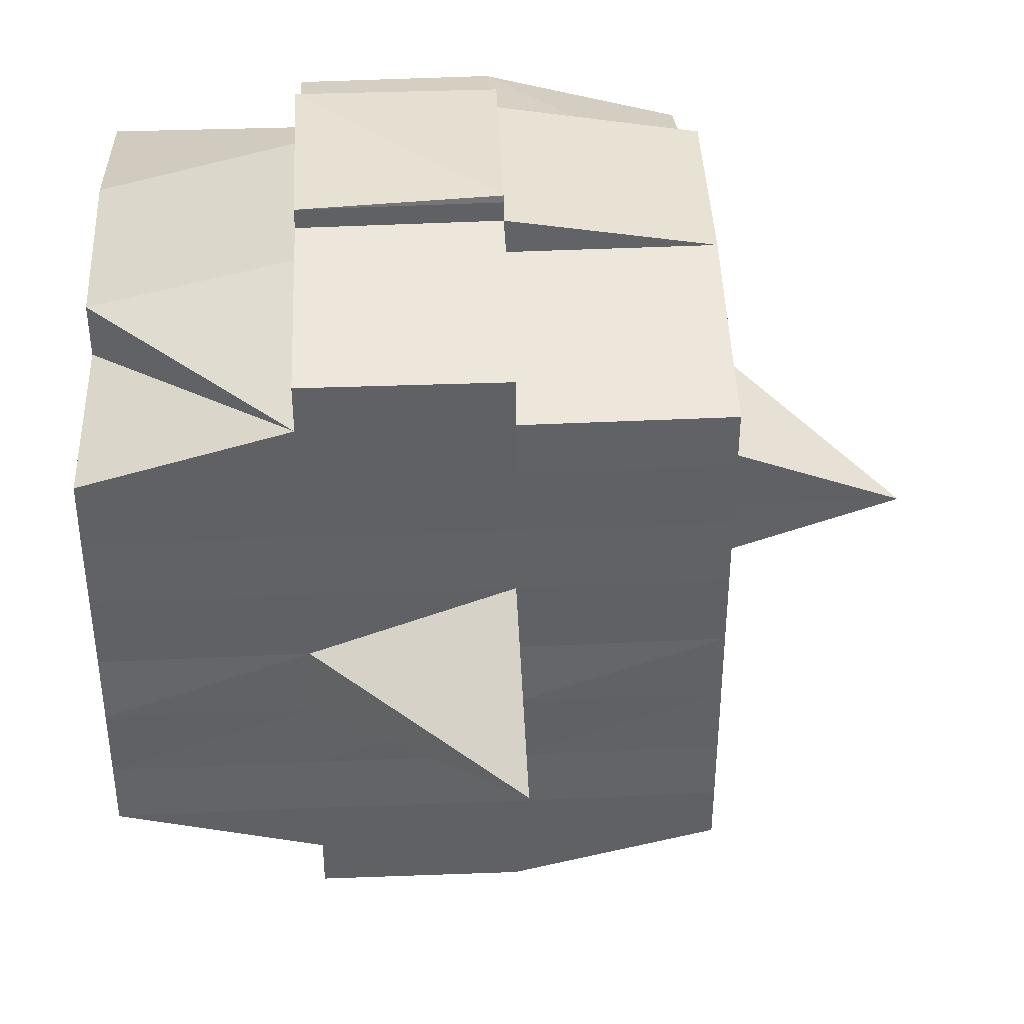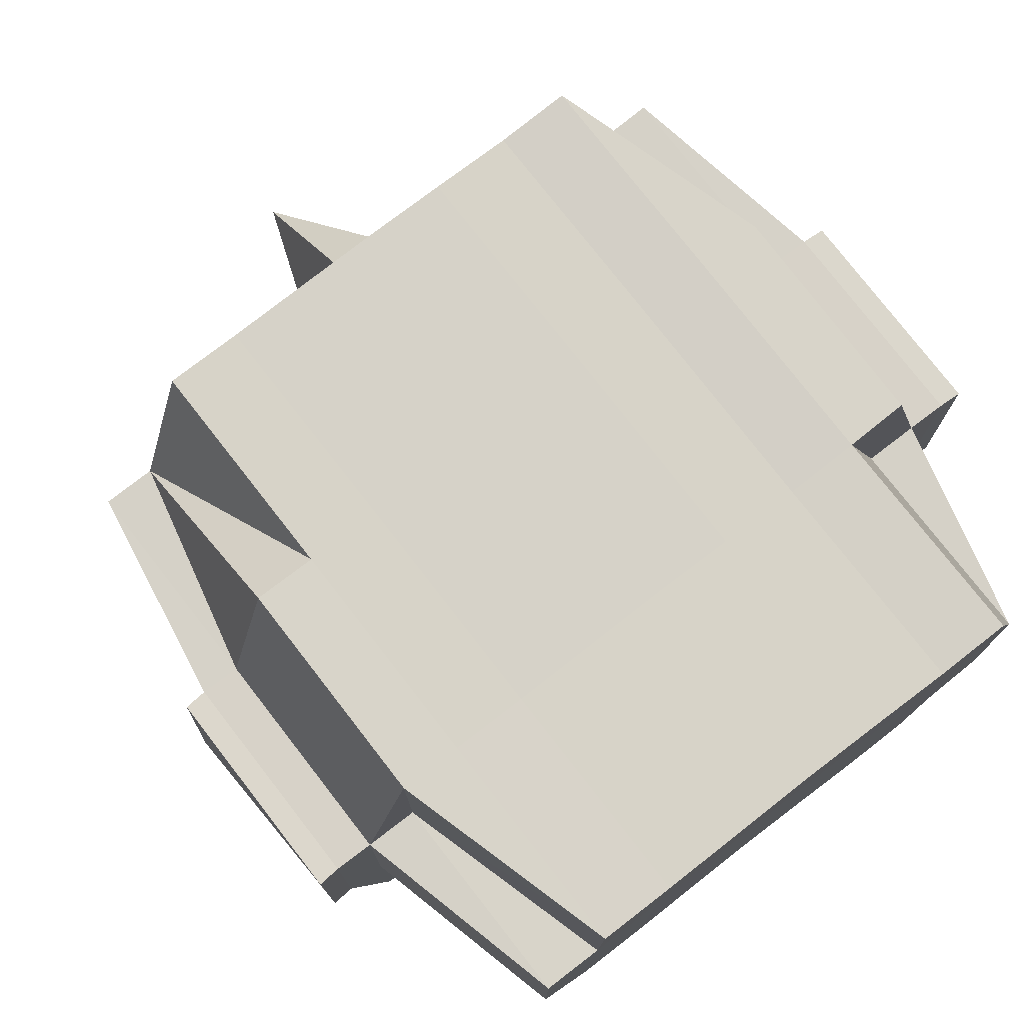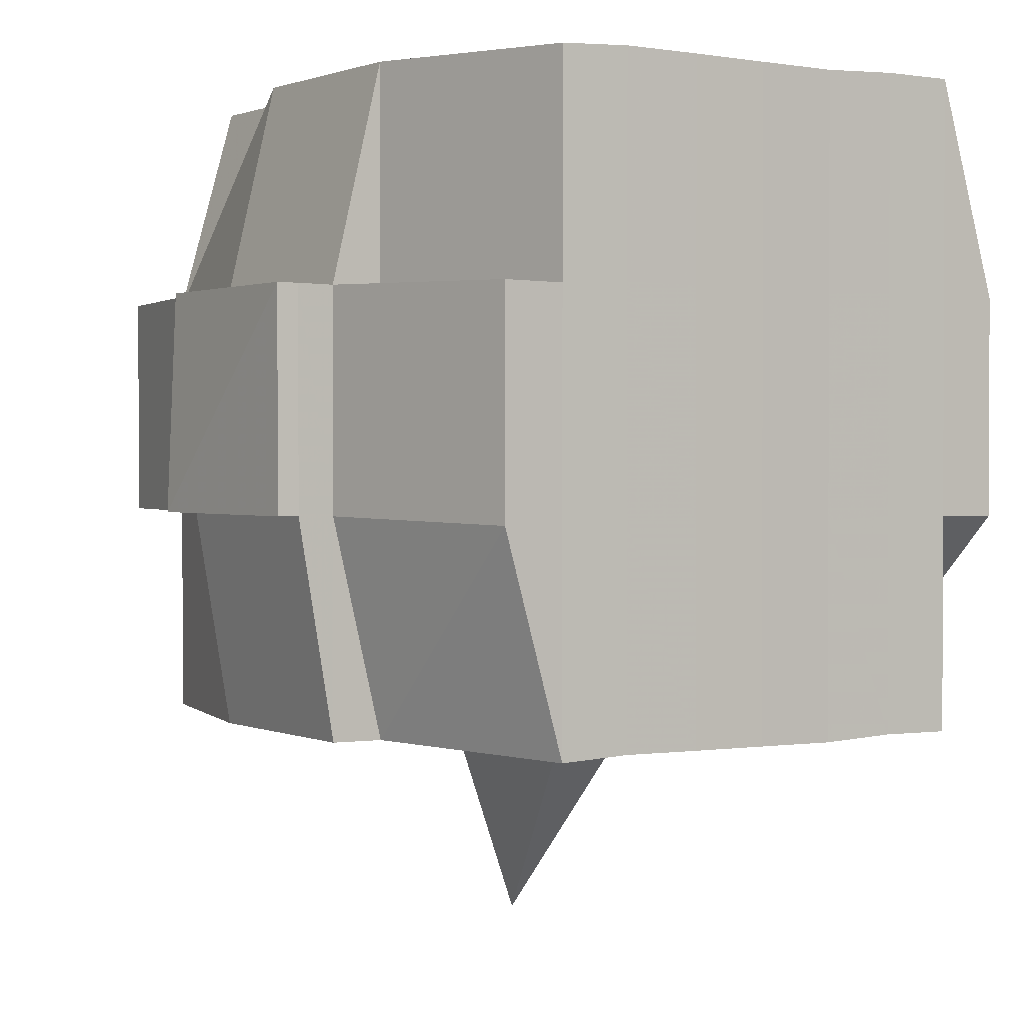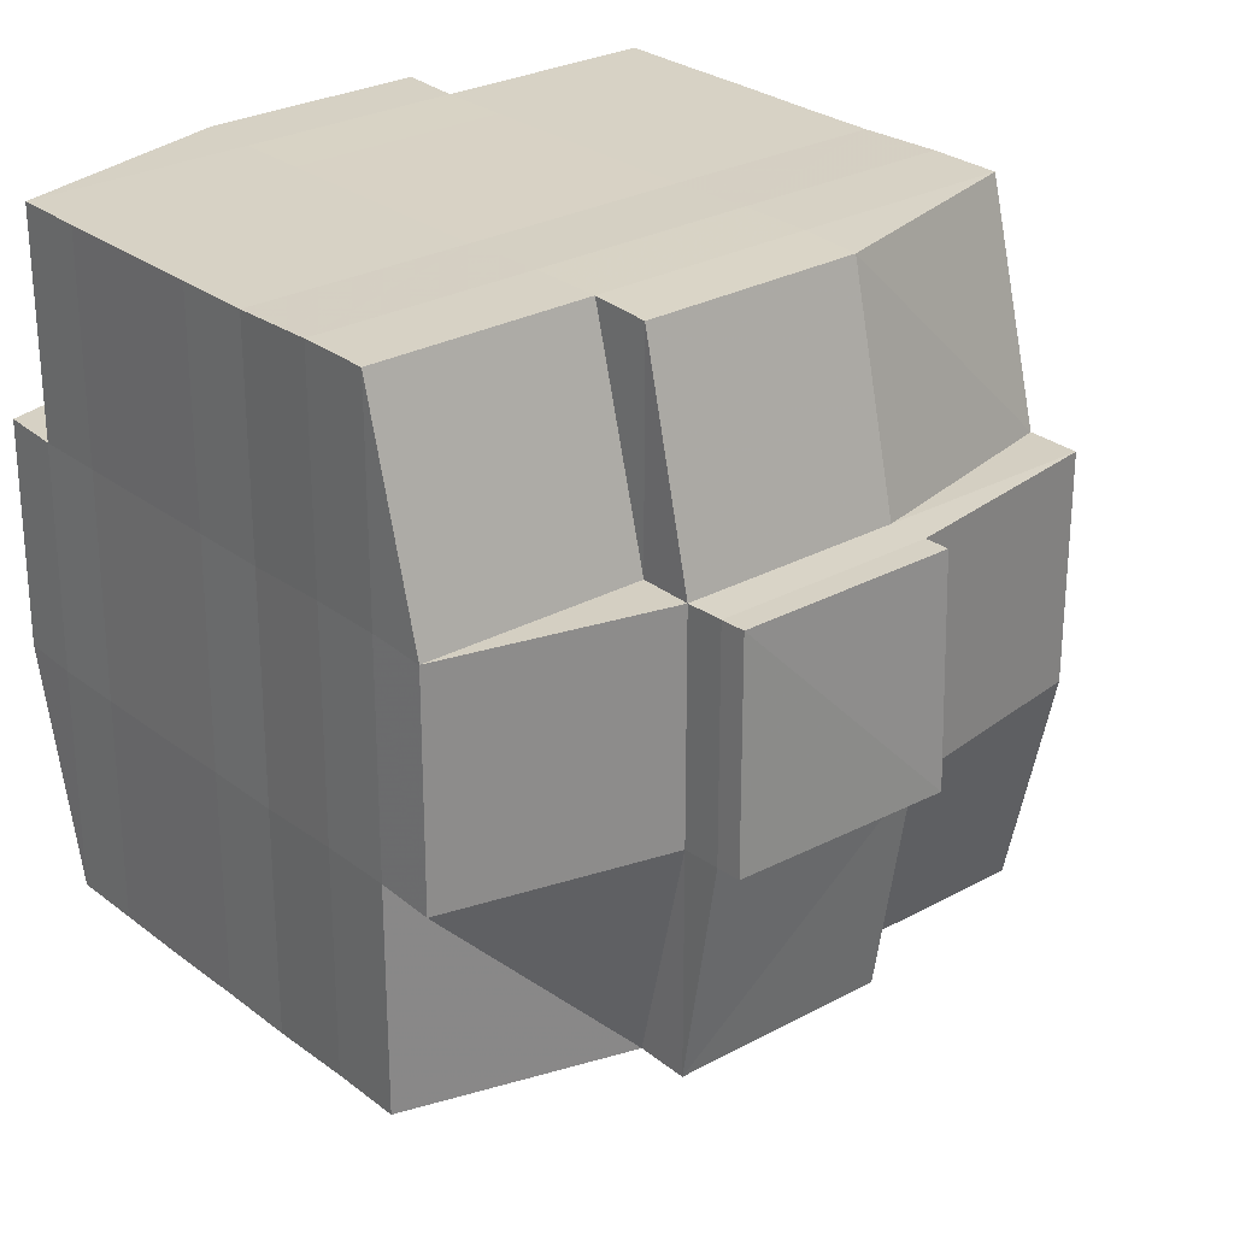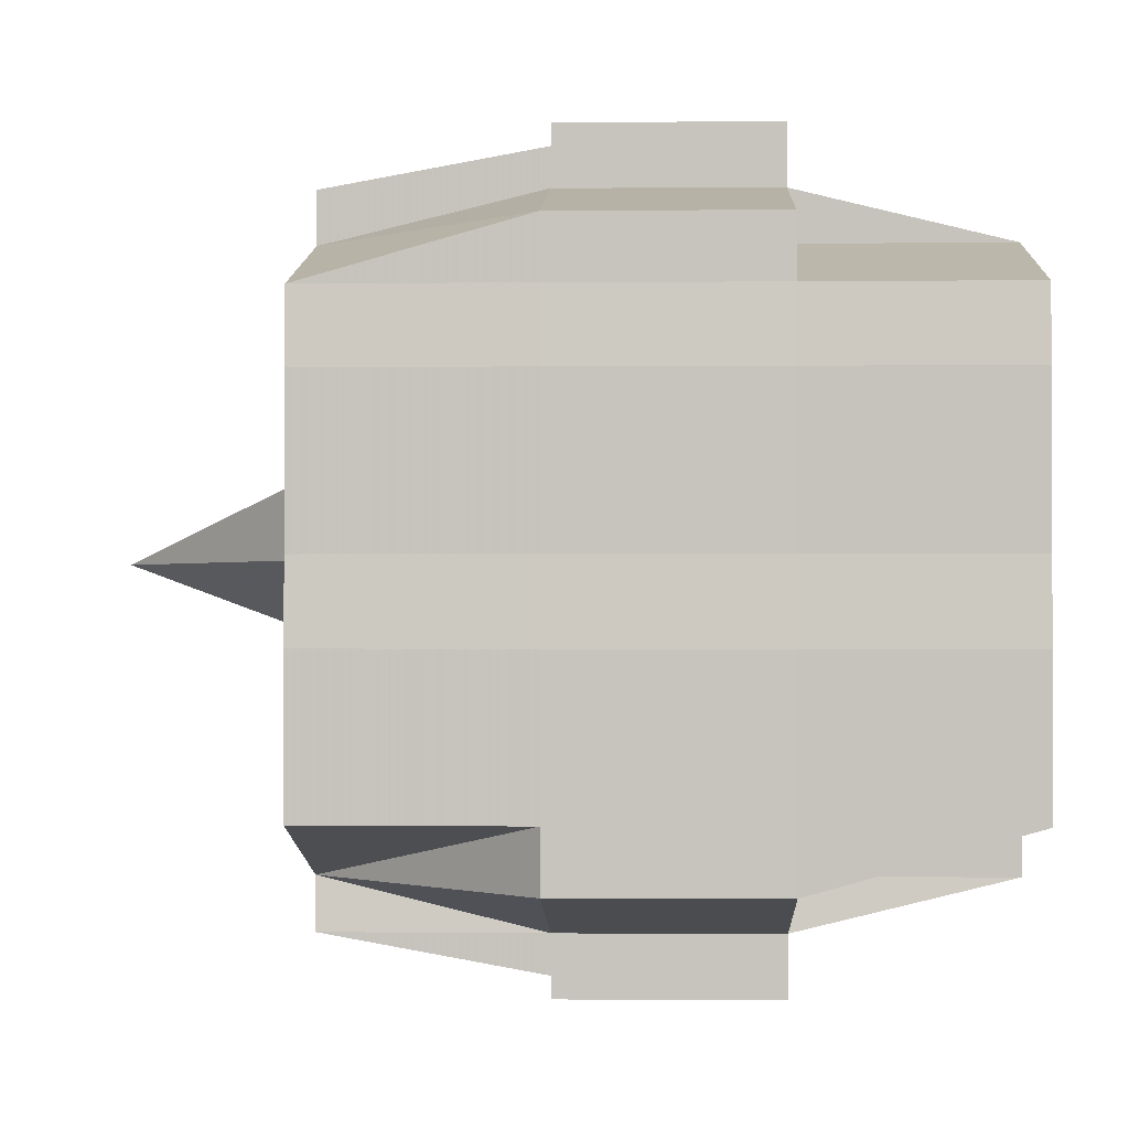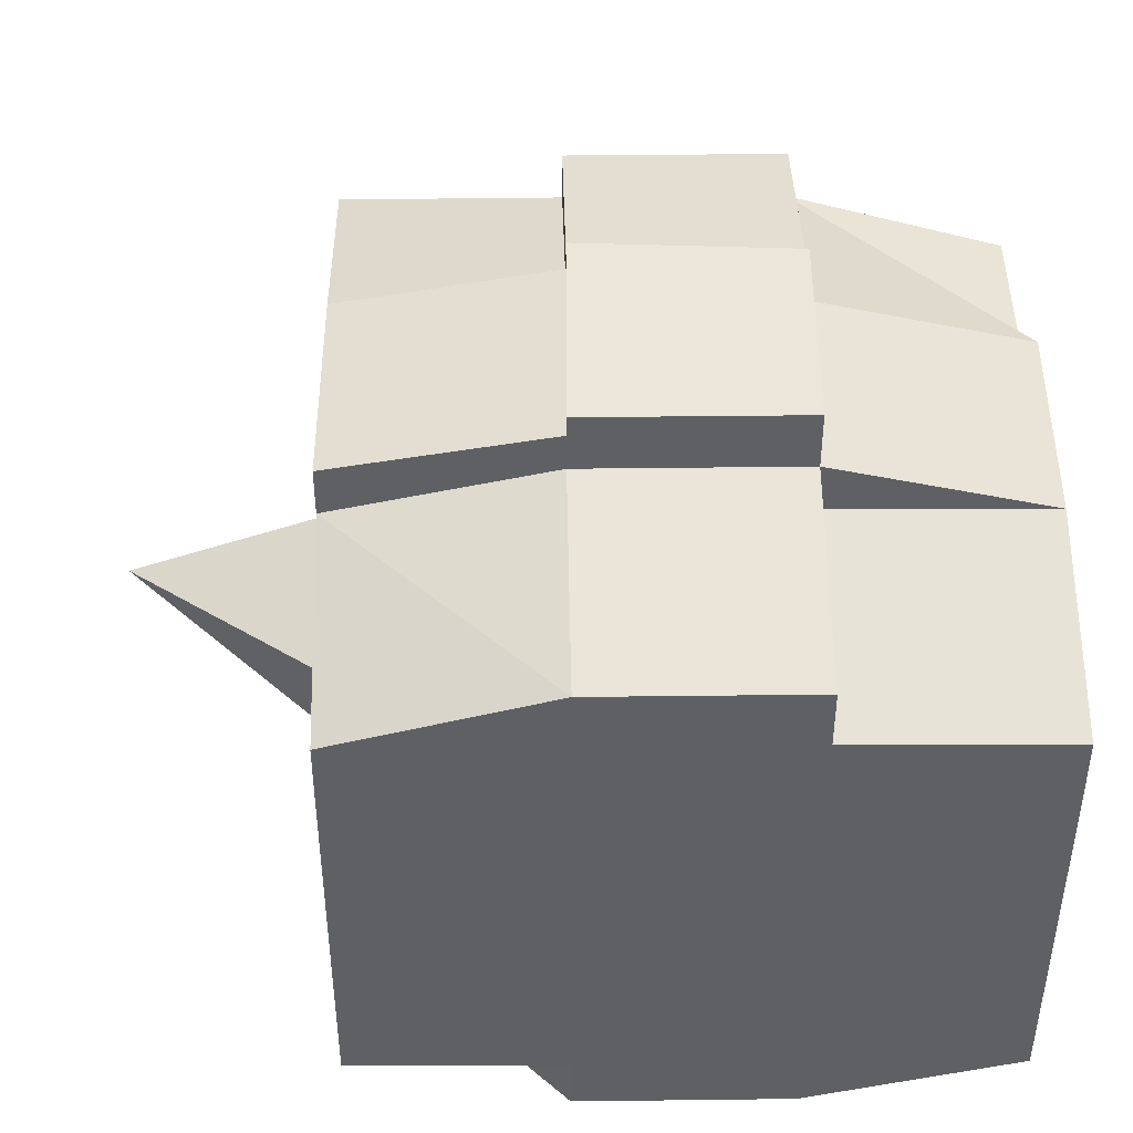
<metadata>
{"format":"obj","ext":"obj","renderer":"f3d","projection":"perspective","resolution":1024,"background":"white","views":[{"elev":40.0,"azim":-93.1,"up":"+Z"},{"elev":77.3,"azim":52.3,"up":"+Y"},{"elev":1.4,"azim":56.9,"up":"+Y"},{"elev":27.3,"azim":139.8,"up":"+Y"},{"elev":-1.2,"azim":92.7,"up":"+Z"},{"elev":45.7,"azim":89.4,"up":"+Z"}]}
</metadata>
<code>
o 908
v 2166 1861 10.55
v 2166 1861 10.55
v 2166 1861 10.55
v 2166 1861 10.55
v 2166 1861 10.55
v 2166 1861 10.55
v 2166 1861 10.55
v 2166 1861 10.55
v 2166 1861 10.55
v 2166 1861 10.55
v 2166 1861 10.55
v 2166 1861 10.55
v 2166 1861 10.55
v 2166 1861 10.55
v 2166 1861 10.55
v 2166 1861 10.55
v 2166 1861 10.55
v 2166 1861 10.55
v 2166 1861 10.55
v 2166 1861 10.55
v 2166 1861 10.55
v 2166 1861 10.55
v 2166 1861 10.55
v 2166 1861 10.55
v 2166 1861 10.54
v 2166 1861 10.55
v 2166 1861 10.55
v 2166 1861 10.55
v 2166 1861 10.55
v 2166 1861 10.55
v 2166 1861 10.54
v 2166 1861 10.54
v 2166 1861 10.54
v 2166 1861 10.53
v 2166 1861 10.54
v 2166 1861 10.53
v 2166 1861 10.53
v 2166 1861 10.54
v 2166 1861 10.54
v 2166 1861 10.53
v 2166 1861 10.53
v 2166 1861 10.53
v 2166 1861 10.53
v 2166 1861 10.54
v 2166 1861 10.53
v 2166 1861 10.53
v 2166 1861 10.54
v 2166 1861 10.54
v 2166 1861 10.54
v 2166 1861 10.55
v 2166 1861 10.54
v 2166 1861 10.54
v 2166 1861 10.54
v 2166 1861 10.53
v 2166 1861 10.53
v 2166 1861 10.53
v 2166 1861 10.53
v 2166 1861 10.53
v 2166 1861 10.54
v 2166 1861 10.53
v 2166 1861 10.53
v 2166 1861 10.53
v 2166 1861 10.53
v 2166 1861 10.53
v 2166 1861 10.53
v 2166 1861 10.52
v 2166 1861 10.53
v 2166 1861 10.52
v 2166 1861 10.52
v 2166 1861 10.53
v 2166 1861 10.53
v 2166 1861 10.52
v 2166 1861 10.53
v 2166 1861 10.52
v 2166 1861 10.52
v 2166 1861 10.53
v 2166 1861 10.52
v 2166 1861 10.52
v 2166 1861 10.52
v 2166 1861 10.52
v 2166 1861 10.52
v 2166 1861 10.52
v 2166 1861 10.52
v 2166 1861 10.52
v 2166 1861 10.52
v 2166 1861 10.52
v 2166 1861 10.52
v 2166 1861 10.52
v 2166 1861 10.52
v 2166 1861 10.52
v 2166 1861 10.52
v 2166 1861 10.52
v 2166 1861 10.52
v 2166 1861 10.52
v 2166 1861 10.52
v 2166 1861 10.52
v 2166 1861 10.52
v 2166 1861 10.52
v 2166 1861 10.52
v 2166 1861 10.52
v 2166 1861 10.52
v 2166 1861 10.52
v 2166 1861 10.52
v 2166 1861 10.52
v 2166 1861 10.52
v 2166 1861 10.52
v 2166 1861 10.52
v 2166 1861 10.52
v 2166 1861 10.52
v 2166 1861 10.52
v 2166 1861 10.52
v 2166 1861 10.52
v 2166 1861 10.52
v 2166 1861 10.52
v 2166 1861 10.52
v 2166 1861 10.52
v 2166 1861 10.52
v 2166 1861 10.52
v 2166 1861 10.52
v 2166 1861 10.52
v 2166 1861 10.52
v 2166 1861 10.52
v 2166 1861 10.52
v 2166 1861 10.52
v 2166 1861 10.52
v 2166 1861 10.53
v 2166 1861 10.52
v 2166 1861 10.52
v 2166 1861 10.53
v 2166 1861 10.53
v 2166 1861 10.53
v 2166 1861 10.53
v 2166 1861 10.52
v 2166 1861 10.53
v 2166 1861 10.53
v 2166 1861 10.53
v 2166 1861 10.53
v 2166 1861 10.53
v 2166 1861 10.53
v 2166 1861 10.53
v 2166 1861 10.54
v 2166 1861 10.53
v 2166 1861 10.53
v 2166 1861 10.53
v 2166 1861 10.54
v 2166 1861 10.54
v 2166 1861 10.54
v 2166 1861 10.54
v 2166 1861 10.54
v 2166 1861 10.54
v 2166 1861 10.55
v 2166 1861 10.54
v 2166 1861 10.55
v 2166 1861 10.55
v 2166 1861 10.55
v 2166 1861 10.55
v 2166 1861 10.55
v 2166 1861 10.55
v 2166 1861 10.55
v 2166 1861 10.55
v 2166 1861 10.55
v 2166 1861 10.55
v 2166 1861 10.55
v 2166 1861 10.54
v 2166 1861 10.55
v 2166 1861 10.54
v 2166 1861 10.55
v 2166 1861 10.55
v 2166 1861 10.55
v 2166 1861 10.55
v 2166 1861 10.55
v 2166 1861 10.55
v 2166 1861 10.55
v 2166 1861 10.55
v 2166 1861 10.55
v 2166 1861 10.55
v 2166 1861 10.55
v 2166 1861 10.55
v 2166 1861 10.55
v 2166 1861 10.55
v 2166 1861 10.55
v 2166 1861 10.55
v 2166 1861 10.55
v 2166 1861 10.55
v 2166 1861 10.55
v 2166 1861 10.55
v 2166 1861 10.55
v 2166 1861 10.55
v 2166 1861 10.55
v 2166 1861 10.55
v 2166 1861 10.55
v 2166 1861 10.55
v 2166 1861 10.55
v 2166 1861 10.55
v 2166 1861 10.55
v 2166 1861 10.55
v 2166 1861 10.55
v 2166 1861 10.55
v 2166 1861 10.55
v 2166 1861 10.55
v 2166 1861 10.55
v 2166 1861 10.55
v 2166 1861 10.55
v 2166 1861 10.55
v 2166 1861 10.55
v 2166 1861 10.55
v 2166 1861 10.55
v 2166 1861 10.54
v 2166 1861 10.54
v 2166 1861 10.54
v 2166 1861 10.54
v 2166 1861 10.55
v 2166 1861 10.54
v 2166 1861 10.54
v 2166 1861 10.53
v 2166 1861 10.54
v 2166 1861 10.54
v 2166 1861 10.54
v 2166 1861 10.53
v 2166 1861 10.53
v 2166 1861 10.53
v 2166 1861 10.53
v 2166 1861 10.54
v 2166 1861 10.53
v 2166 1861 10.53
v 2166 1861 10.53
v 2166 1861 10.53
v 2166 1861 10.53
v 2166 1861 10.53
v 2166 1861 10.52
v 2166 1861 10.53
v 2166 1861 10.53
v 2166 1861 10.53
v 2166 1861 10.52
v 2166 1861 10.52
v 2166 1861 10.52
v 2166 1861 10.52
v 2166 1861 10.53
v 2166 1861 10.52
v 2166 1861 10.52
v 2166 1861 10.52
v 2166 1861 10.52
v 2166 1861 10.52
v 2166 1861 10.52
v 2166 1861 10.52
v 2166 1861 10.52
v 2166 1861 10.52
v 2166 1861 10.52
v 2166 1861 10.52
v 2166 1861 10.52
v 2166 1861 10.52
v 2166 1861 10.52
v 2166 1861 10.52
v 2166 1861 10.52
v 2166 1861 10.53
v 2166 1861 10.52
v 2166 1861 10.52
v 2166 1861 10.52
v 2166 1861 10.52
v 2166 1861 10.52
v 2166 1861 10.52
v 2166 1861 10.52
v 2166 1861 10.52
v 2166 1861 10.52
v 2166 1861 10.52
v 2166 1861 10.52
v 2166 1861 10.52
v 2166 1861 10.52
v 2166 1861 10.52
v 2166 1861 10.52
v 2166 1861 10.53
v 2166 1861 10.53
v 2166 1861 10.53
v 2166 1861 10.53
v 2166 1861 10.53
v 2166 1861 10.53
v 2166 1861 10.54
v 2166 1861 10.53
v 2166 1861 10.53
v 2166 1861 10.52
v 2166 1861 10.53
v 2166 1861 10.53
v 2166 1861 10.53
v 2166 1861 10.53
v 2166 1861 10.54
v 2166 1861 10.53
v 2166 1861 10.53
v 2166 1861 10.54
v 2166 1861 10.54
v 2166 1861 10.54
v 2166 1861 10.54
v 2166 1861 10.54
v 2166 1861 10.55
v 2166 1861 10.54
v 2166 1861 10.54
v 2166 1861 10.55
v 2166 1861 10.55
v 2166 1861 10.55
v 2166 1861 10.55
v 2166 1861 10.55
v 2166 1861 10.55
v 2166 1861 10.55
v 2166 1861 10.55
v 2166 1861 10.55
v 2166 1861 10.55
v 2166 1861 10.55
v 2166 1861 10.55
v 2166 1861 10.55
v 2166 1861 10.55
v 2166 1861 10.55
v 2166 1861 10.55
v 2166 1861 10.55
v 2166 1861 10.55
v 2166 1861 10.55
v 2166 1861 10.55
v 2166 1861 10.55
v 2166 1861 10.55
v 2166 1861 10.55
v 2166 1861 10.55
v 2166 1861 10.53
v 2166 1861 10.53
v 2166 1861 10.54
v 2166 1861 10.53
v 2166 1861 10.53
v 2166 1861 10.53
v 2166 1861 10.53
v 2166 1861 10.54
v 2166 1861 10.53
v 2166 1861 10.53
v 2166 1861 10.52
v 2166 1861 10.52
v 2166 1861 10.52
v 2166 1861 10.52
v 2166 1861 10.52
v 2166 1861 10.52
v 2166 1861 10.52
v 2166 1861 10.52
v 2166 1861 10.52
v 2166 1861 10.52
v 2166 1861 10.52
f 1 2 3
f 4 5 2
f 6 7 3
f 8 9 6
f 10 11 5
f 12 13 4
f 13 14 15
f 16 12 17
f 10 18 19
f 18 20 11
f 21 18 22
f 23 24 18
f 24 25 26
f 27 26 18
f 18 26 28
f 26 29 28
f 29 30 28
f 26 31 29
f 25 32 31
f 33 31 26
f 32 34 35
f 34 36 37
f 38 35 31
f 39 40 38
f 40 41 42
f 42 43 44
f 45 46 43
f 31 35 47
f 31 47 29
f 29 47 30
f 35 48 47
f 47 49 50
f 48 51 49
f 47 48 52
f 53 54 48
f 54 55 56
f 56 57 51
f 58 56 48
f 48 56 59
f 60 61 57
f 56 60 62
f 63 60 56
f 36 64 63
f 63 65 60
f 64 66 65
f 67 65 63
f 66 68 69
f 65 70 60
f 60 70 71
f 65 69 70
f 72 69 65
f 70 73 61
f 69 74 70
f 74 75 73
f 70 74 76
f 74 77 75
f 69 78 74
f 79 78 69
f 78 80 74
f 79 81 82
f 83 84 77
f 85 86 81
f 87 86 88
f 89 88 90
f 91 92 84
f 93 94 92
f 95 96 91
f 97 98 94
f 96 98 99
f 100 99 101
f 102 95 103
f 104 97 105
f 106 104 107
f 108 106 80
f 105 109 110
f 111 112 109
f 113 111 114
f 115 113 116
f 116 105 117
f 116 110 118
f 119 116 120
f 80 116 121
f 121 116 122
f 80 121 123
f 121 122 124
f 123 121 124
f 124 118 125
f 124 125 126
f 127 128 123
f 123 124 129
f 129 126 130
f 129 124 131
f 132 123 129
f 133 123 132
f 134 127 132
f 132 129 135
f 135 130 136
f 135 129 137
f 138 132 135
f 76 132 138
f 139 134 138
f 138 135 140
f 140 136 141
f 140 135 142
f 143 138 140
f 71 138 143
f 144 139 143
f 143 140 145
f 145 141 146
f 145 140 147
f 148 143 145
f 62 143 148
f 149 144 148
f 148 145 150
f 150 146 151
f 150 145 152
f 153 151 154
f 155 154 156
f 157 158 156
f 159 160 158
f 161 162 155
f 163 150 162
f 164 150 163
f 164 148 150
f 59 148 164
f 165 164 163
f 52 164 165
f 166 149 164
f 167 166 165
f 165 168 169
f 170 169 171
f 170 165 172
f 30 165 170
f 28 30 170
f 28 170 173
f 173 171 174
f 173 170 175
f 176 174 177
f 176 173 178
f 179 173 180
f 181 182 173
f 178 183 184
f 185 186 176
f 187 185 188
f 189 190 183
f 189 191 190
f 192 193 189
f 9 192 194
f 175 189 194
f 194 195 7
f 196 197 195
f 198 199 197
f 200 198 189
f 201 200 189
f 201 202 200
f 200 203 198
f 202 203 200
f 204 202 205
f 203 206 191
f 207 208 202
f 202 209 203
f 152 209 202
f 208 210 209
f 209 211 203
f 203 211 212
f 211 213 206
f 209 214 211
f 147 214 209
f 210 215 214
f 214 216 211
f 216 217 213
f 211 216 218
f 214 219 216
f 142 219 214
f 215 220 219
f 219 221 216
f 221 222 217
f 216 221 223
f 219 224 221
f 137 224 219
f 220 225 224
f 224 226 221
f 226 227 222
f 221 226 228
f 224 229 226
f 225 230 229
f 131 229 224
f 229 231 226
f 231 232 227
f 226 231 233
f 229 234 231
f 235 234 229
f 234 236 231
f 236 237 232
f 231 236 238
f 235 239 240
f 241 242 239
f 243 242 244
f 245 244 246
f 247 248 236
f 248 249 250
f 251 250 236
f 236 250 252
f 250 253 252
f 252 253 254
f 252 254 255
f 250 256 253
f 117 256 250
f 249 257 256
f 257 258 259
f 114 259 256
f 258 260 261
f 256 261 262
f 256 262 263
f 259 101 264
f 265 264 266
f 265 266 267
f 268 103 265
f 269 102 265
f 270 267 271
f 270 265 72
f 253 265 270
f 254 253 270
f 254 270 272
f 272 270 67
f 272 271 273
f 255 254 272
f 255 272 274
f 274 272 45
f 274 273 275
f 276 275 277
f 278 255 274
f 238 255 278
f 279 280 255
f 281 279 278
f 278 282 283
f 284 283 285
f 233 278 284
f 284 278 286
f 287 281 284
f 228 284 288
f 289 287 288
f 288 284 290
f 290 277 291
f 288 290 292
f 292 290 33
f 292 291 293
f 294 288 292
f 223 288 294
f 295 289 294
f 294 292 296
f 296 292 27
f 296 293 297
f 298 297 299
f 300 299 301
f 302 303 301
f 304 305 303
f 306 307 300
f 308 296 307
f 309 296 308
f 198 309 308
f 309 294 296
f 218 294 309
f 310 309 311
f 312 295 309
f 313 314 315
f 314 316 317
f 313 318 319
f 320 321 322
f 323 324 321
f 325 326 327
f 328 329 326
f 330 331 332
f 333 334 335
f 336 337 338
f 338 339 340

</code>
